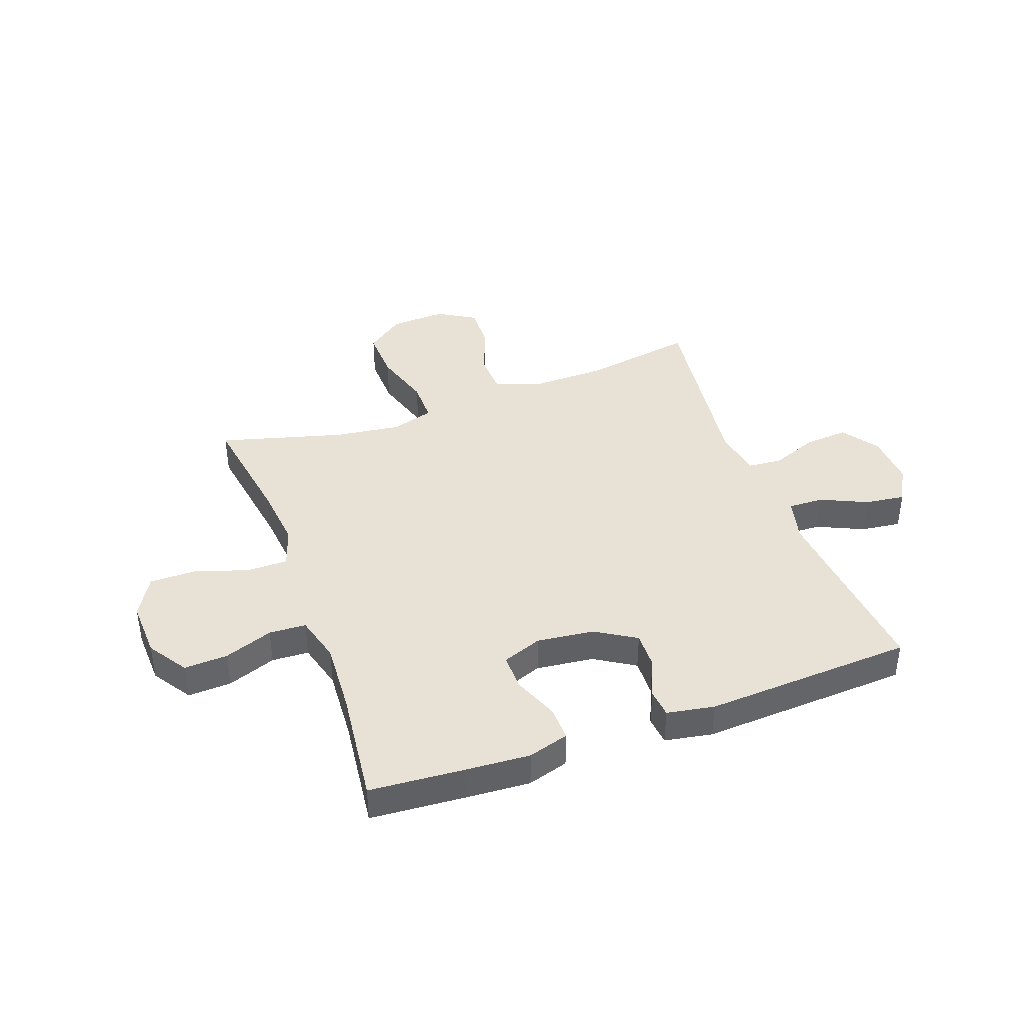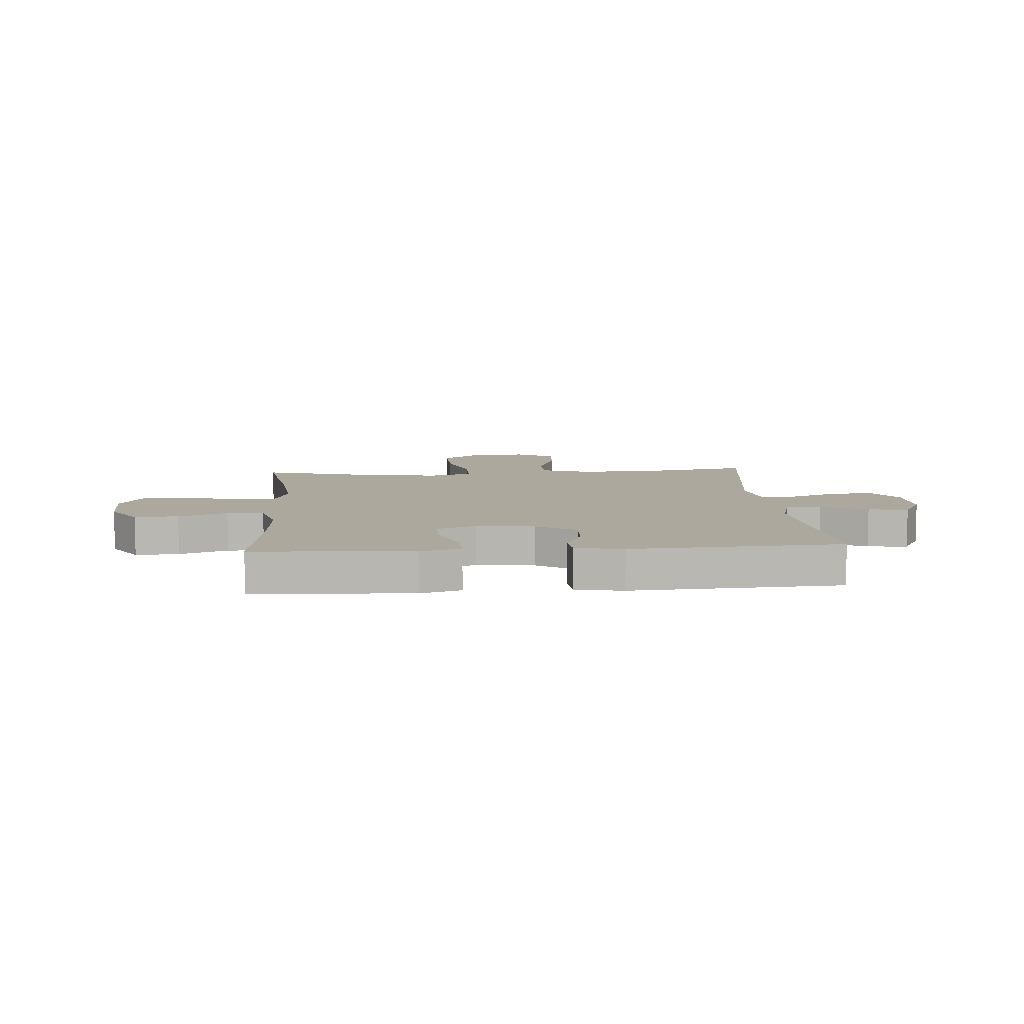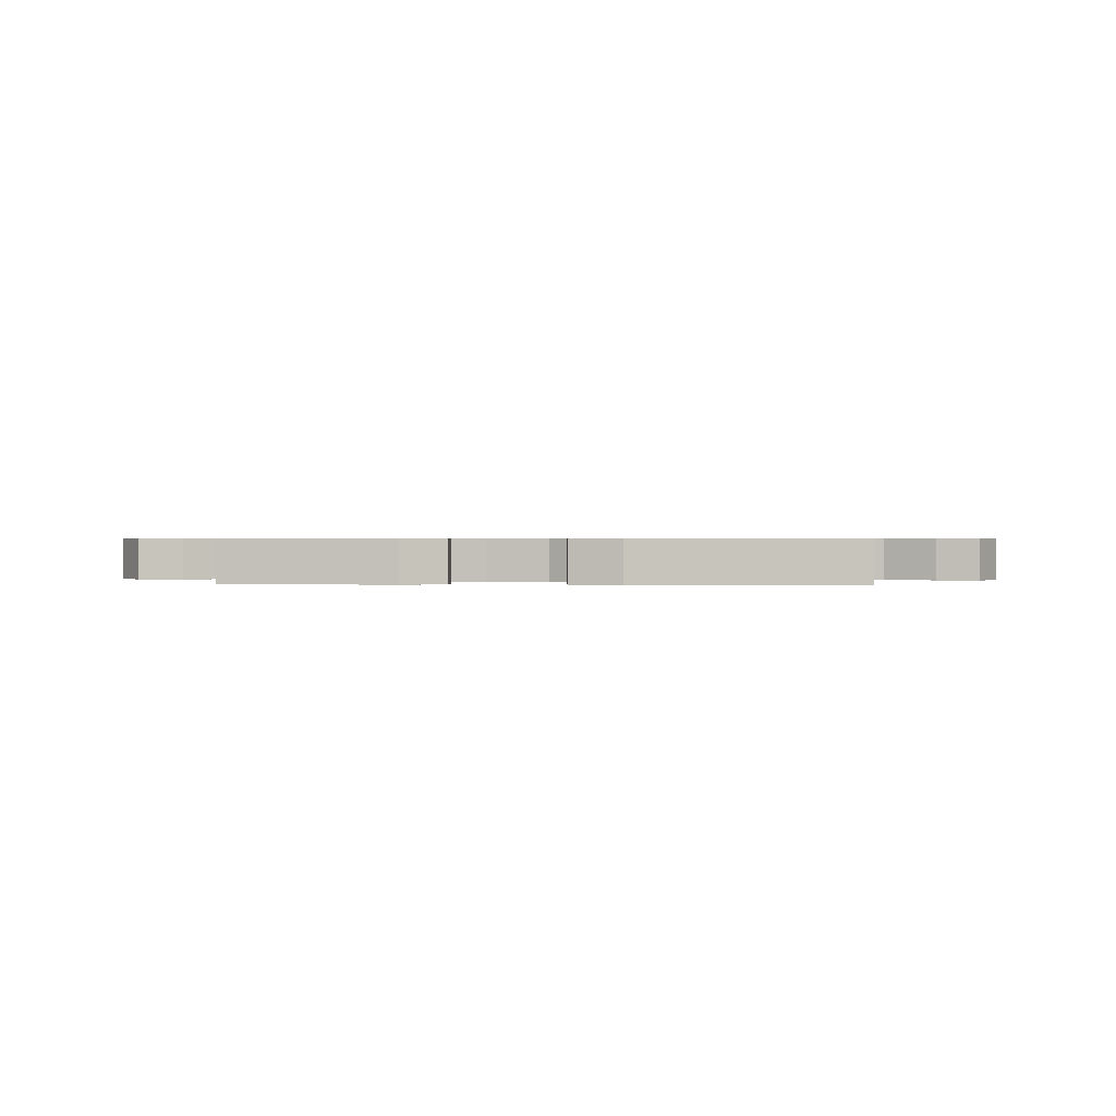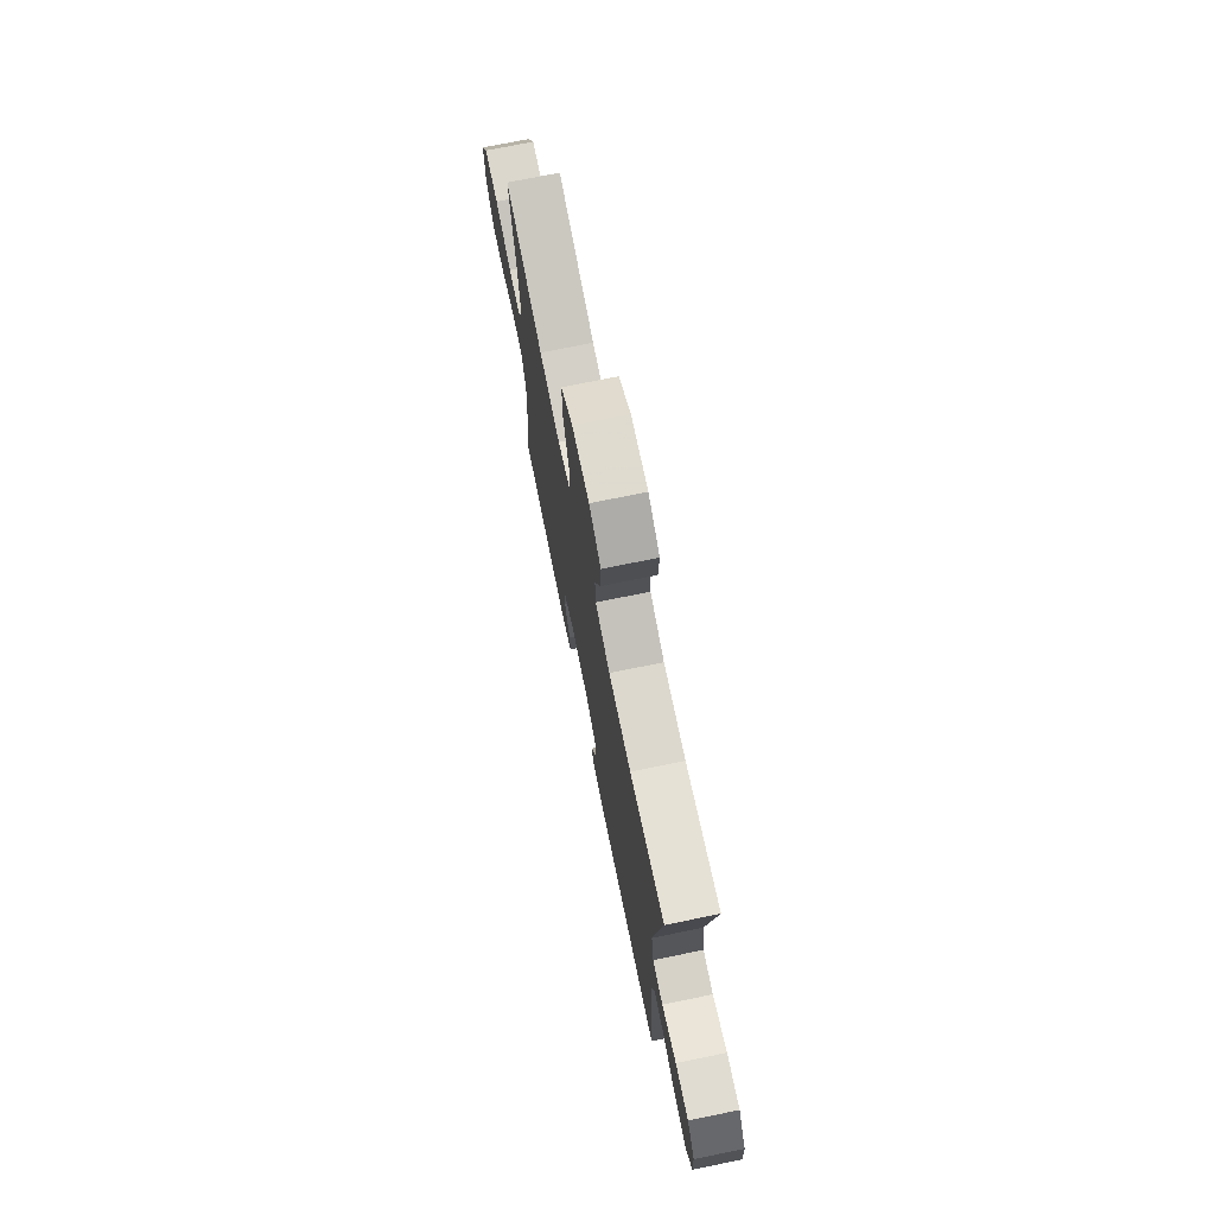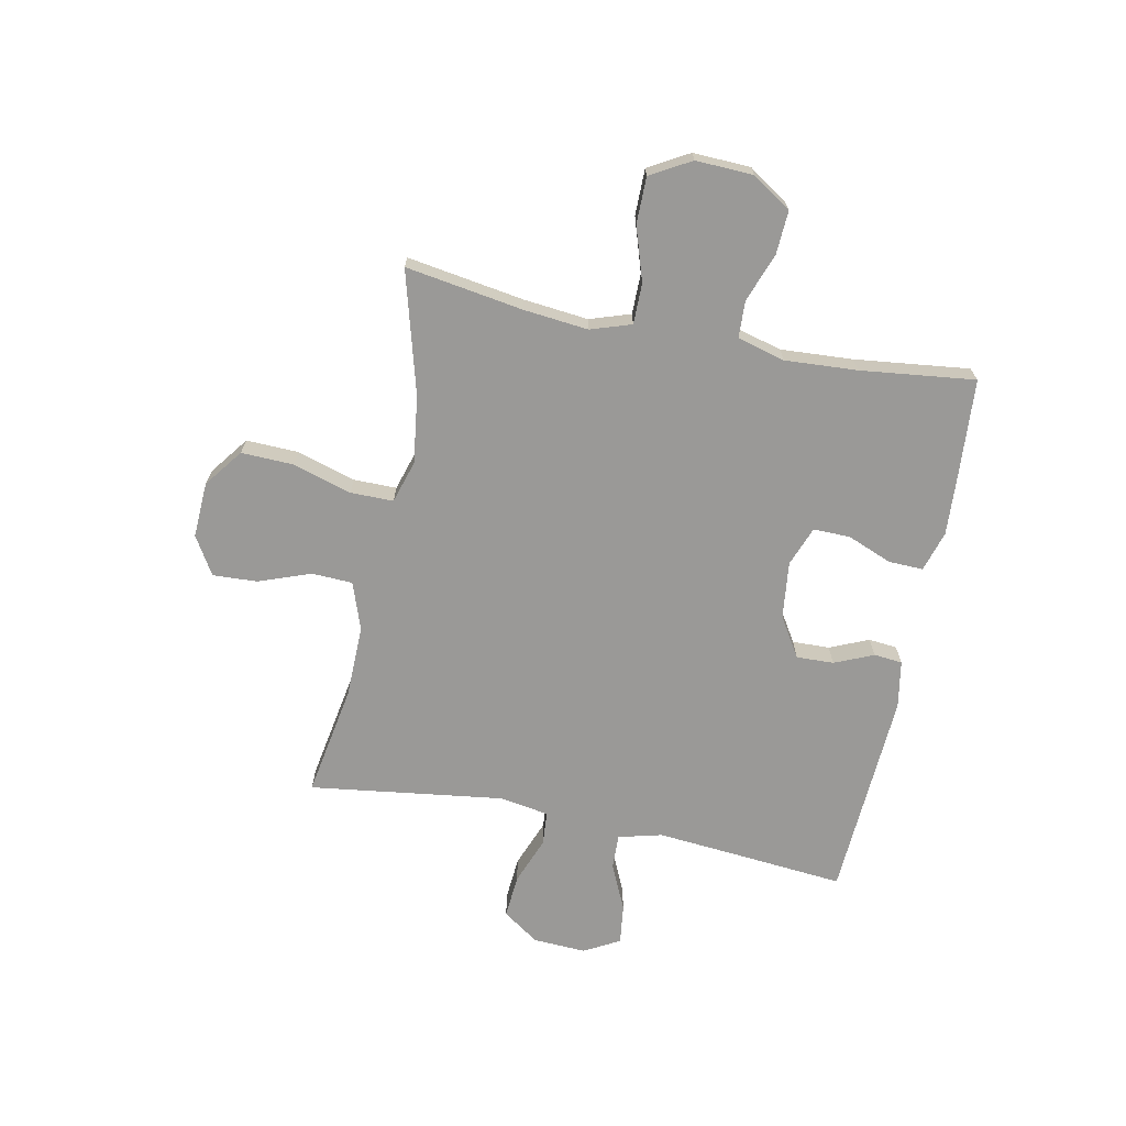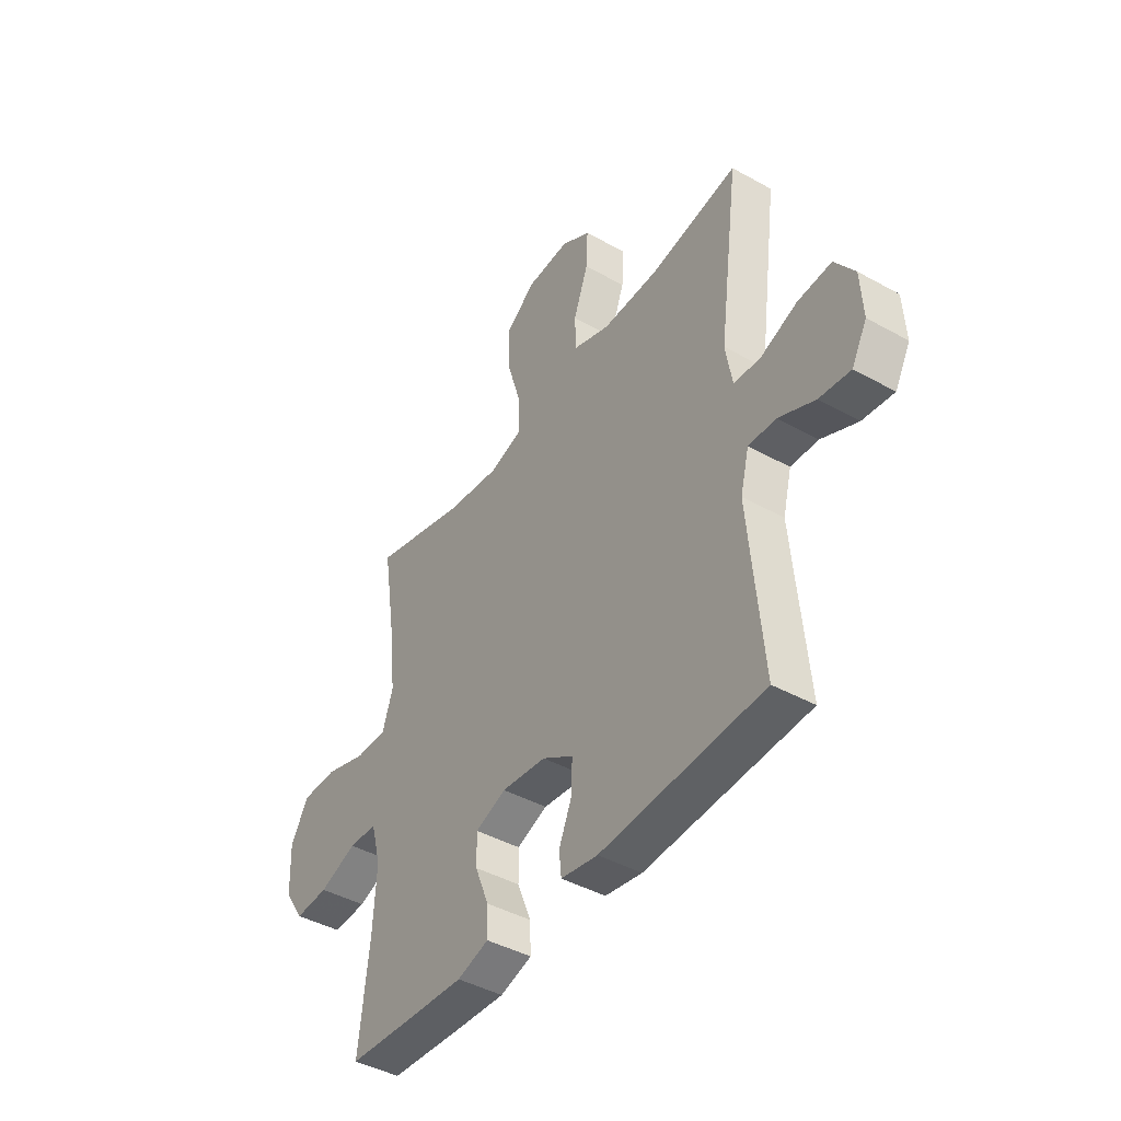
<metadata>
{"format":"obj","ext":"obj","renderer":"f3d","projection":"perspective","resolution":1024,"background":"white","views":[{"elev":40.4,"azim":160.1,"up":"+Y"},{"elev":8.6,"azim":175.8,"up":"+Y"},{"elev":0.5,"azim":-176.4,"up":"+Y"},{"elev":73.2,"azim":-101.5,"up":"+Z"},{"elev":-68.9,"azim":78.6,"up":"+Y"},{"elev":-43.3,"azim":-123.3,"up":"+Z"}]}
</metadata>
<code>
v 0.5 0.07 0.5
v 0.467 0.07 0.29
v 0.455 0.07 0.174
v 0.479 0.07 0.101
v 0.552 0.07 0.101
v 0.648 0.07 0.132
v 0.731 0.07 0.132
v 0.772 0.07 0.06
v 0.768 0.07 -0.043
v 0.722 0.07 -0.113
v 0.644 0.07 -0.109
v 0.557 0.07 -0.077
v 0.491 0.07 -0.08
v 0.468 0.07 -0.165
v 0.476 0.07 -0.295
v 0.5 0.07 -0.5
v 0.331 0.07 -0.512
v 0.216 0.07 -0.519
v 0.143 0.07 -0.497
v 0.145 0.07 -0.435
v 0.177 0.07 -0.355
v 0.178 0.07 -0.289
v 0.107 0.07 -0.262
v 0.004 0.07 -0.274
v -0.067 0.07 -0.318
v -0.065 0.07 -0.385
v -0.035 0.07 -0.455
v -0.04 0.07 -0.506
v -0.125 0.07 -0.521
v -0.5 0.07 -0.5
v -0.48 0.07 -0.281
v -0.469 0.07 -0.156
v -0.489 0.07 -0.078
v -0.552 0.07 -0.08
v -0.635 0.07 -0.118
v -0.707 0.07 -0.127
v -0.742 0.07 -0.063
v -0.737 0.07 0.032
v -0.692 0.07 0.097
v -0.614 0.07 0.091
v -0.529 0.07 0.058
v -0.468 0.07 0.063
v -0.453 0.07 0.151
v -0.5 0.07 0.5
v -0.298 0.07 0.465
v -0.168 0.07 0.463
v -0.083 0.07 0.493
v -0.08 0.07 0.566
v -0.114 0.07 0.659
v -0.118 0.07 0.739
v -0.05 0.07 0.78
v 0.05 0.07 0.775
v 0.119 0.07 0.723
v 0.116 0.07 0.629
v 0.084 0.07 0.524
v 0.084 0.07 0.447
v 0.16 0.07 0.424
v 0.281 0.07 0.44
v 0.5 0 0.5
v 0.467 0 0.29
v 0.455 0 0.174
v 0.479 0 0.101
v 0.552 0 0.101
v 0.648 0 0.132
v 0.731 0 0.132
v 0.772 0 0.06
v 0.768 0 -0.043
v 0.722 0 -0.113
v 0.644 0 -0.109
v 0.557 0 -0.077
v 0.491 0 -0.08
v 0.468 0 -0.165
v 0.476 0 -0.295
v 0.5 0 -0.5
v 0.331 0 -0.512
v 0.216 0 -0.519
v 0.143 0 -0.497
v 0.145 0 -0.435
v 0.177 0 -0.355
v 0.178 0 -0.289
v 0.107 0 -0.262
v 0.004 0 -0.274
v -0.067 0 -0.318
v -0.065 0 -0.385
v -0.035 0 -0.455
v -0.04 0 -0.506
v -0.125 0 -0.521
v -0.5 0 -0.5
v -0.48 0 -0.281
v -0.469 0 -0.156
v -0.489 0 -0.078
v -0.552 0 -0.08
v -0.635 0 -0.118
v -0.707 0 -0.127
v -0.742 0 -0.063
v -0.737 0 0.032
v -0.692 0 0.097
v -0.614 0 0.091
v -0.529 0 0.058
v -0.468 0 0.063
v -0.453 0 0.151
v -0.5 0 0.5
v -0.298 0 0.465
v -0.168 0 0.463
v -0.083 0 0.493
v -0.08 0 0.566
v -0.114 0 0.659
v -0.118 0 0.739
v -0.05 0 0.78
v 0.05 0 0.775
v 0.119 0 0.723
v 0.116 0 0.629
v 0.084 0 0.524
v 0.084 0 0.447
v 0.16 0 0.424
v 0.281 0 0.44
f 52 53 54 55
f 52 55 56
f 51 52 56
f 48 49 50 51
f 47 48 51 56
f 46 47 56 57
f 43 44 45
f 42 43 45 46
f 38 39 40 41
f 38 41 42
f 37 38 42
f 34 35 36 37
f 33 34 37 42
f 32 33 42 46
f 28 29 30 31
f 26 27 28 31
f 25 26 31 32
f 24 25 32 46
f 18 19 20 21
f 18 21 22
f 15 16 17 18
f 14 15 18 22
f 13 14 22 23
f 9 10 11 12
f 9 12 13
f 8 9 13
f 5 6 7 8
f 4 5 8 13
f 3 4 13 23
f 58 1 2
f 57 58 2 3
f 24 46 57
f 3 23 24 57
f 113 112 111 110
f 114 113 110
f 114 110 109
f 109 108 107 106
f 114 109 106 105
f 115 114 105 104
f 103 102 101
f 104 103 101 100
f 99 98 97 96
f 100 99 96
f 100 96 95
f 95 94 93 92
f 100 95 92 91
f 104 100 91 90
f 89 88 87 86
f 89 86 85 84
f 90 89 84 83
f 104 90 83 82
f 79 78 77 76
f 80 79 76
f 76 75 74 73
f 80 76 73 72
f 81 80 72 71
f 70 69 68 67
f 71 70 67
f 71 67 66
f 66 65 64 63
f 71 66 63 62
f 81 71 62 61
f 60 59 116
f 61 60 116 115
f 115 104 82
f 115 82 81 61
f 1 59 60 2
f 2 60 61 3
f 3 61 62 4
f 4 62 63 5
f 5 63 64 6
f 6 64 65 7
f 7 65 66 8
f 8 66 67 9
f 9 67 68 10
f 10 68 69 11
f 11 69 70 12
f 12 70 71 13
f 13 71 72 14
f 14 72 73 15
f 15 73 74 16
f 16 74 75 17
f 17 75 76 18
f 18 76 77 19
f 19 77 78 20
f 20 78 79 21
f 21 79 80 22
f 22 80 81 23
f 23 81 82 24
f 24 82 83 25
f 25 83 84 26
f 26 84 85 27
f 27 85 86 28
f 28 86 87 29
f 29 87 88 30
f 30 88 89 31
f 31 89 90 32
f 32 90 91 33
f 33 91 92 34
f 34 92 93 35
f 35 93 94 36
f 36 94 95 37
f 37 95 96 38
f 38 96 97 39
f 39 97 98 40
f 40 98 99 41
f 41 99 100 42
f 42 100 101 43
f 43 101 102 44
f 44 102 103 45
f 45 103 104 46
f 46 104 105 47
f 47 105 106 48
f 48 106 107 49
f 49 107 108 50
f 50 108 109 51
f 51 109 110 52
f 52 110 111 53
f 53 111 112 54
f 54 112 113 55
f 55 113 114 56
f 56 114 115 57
f 57 115 116 58
f 58 116 59 1

</code>
